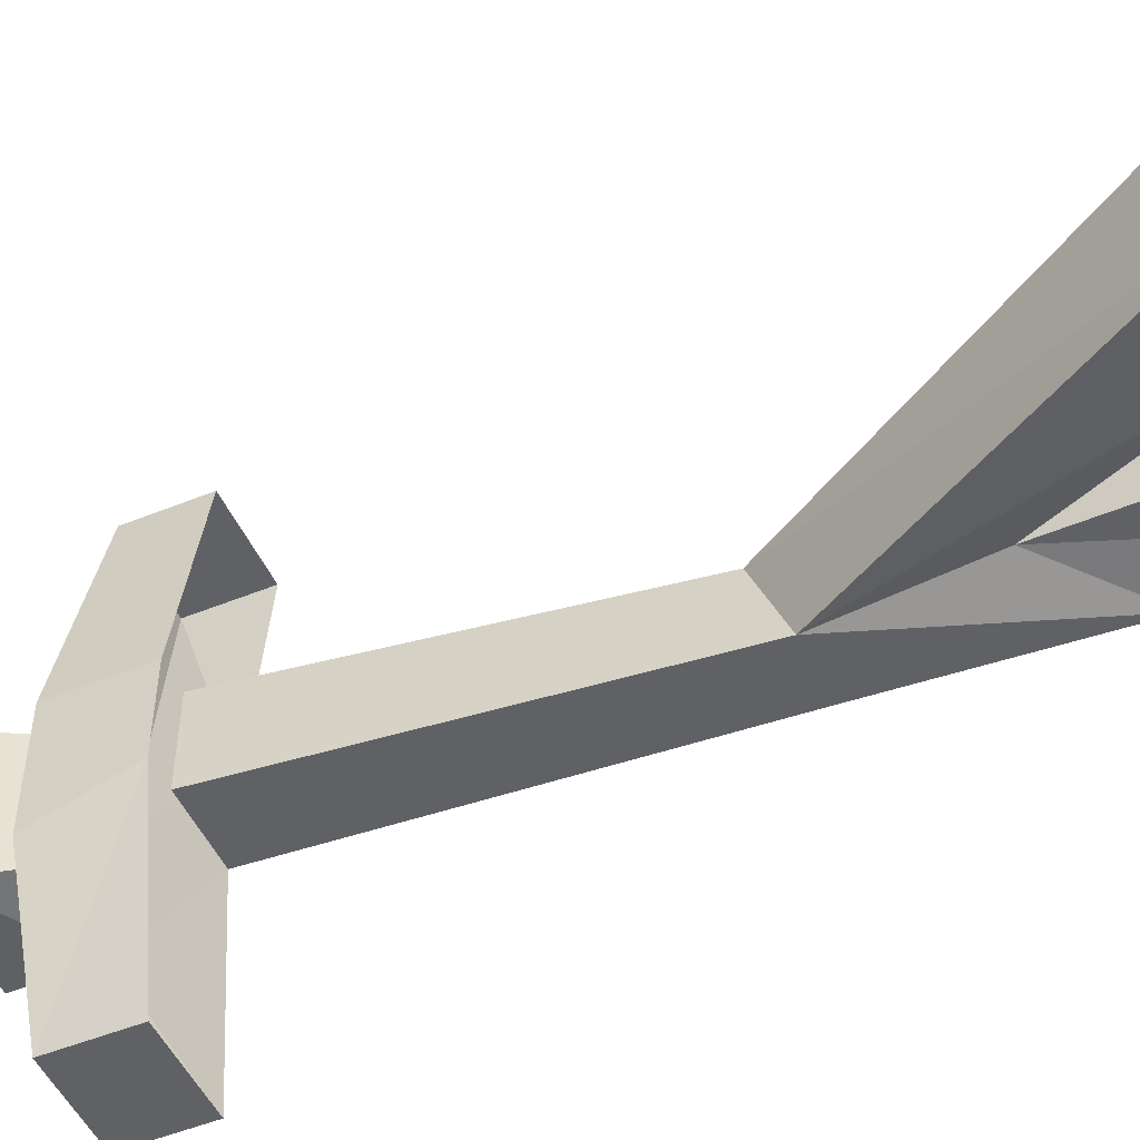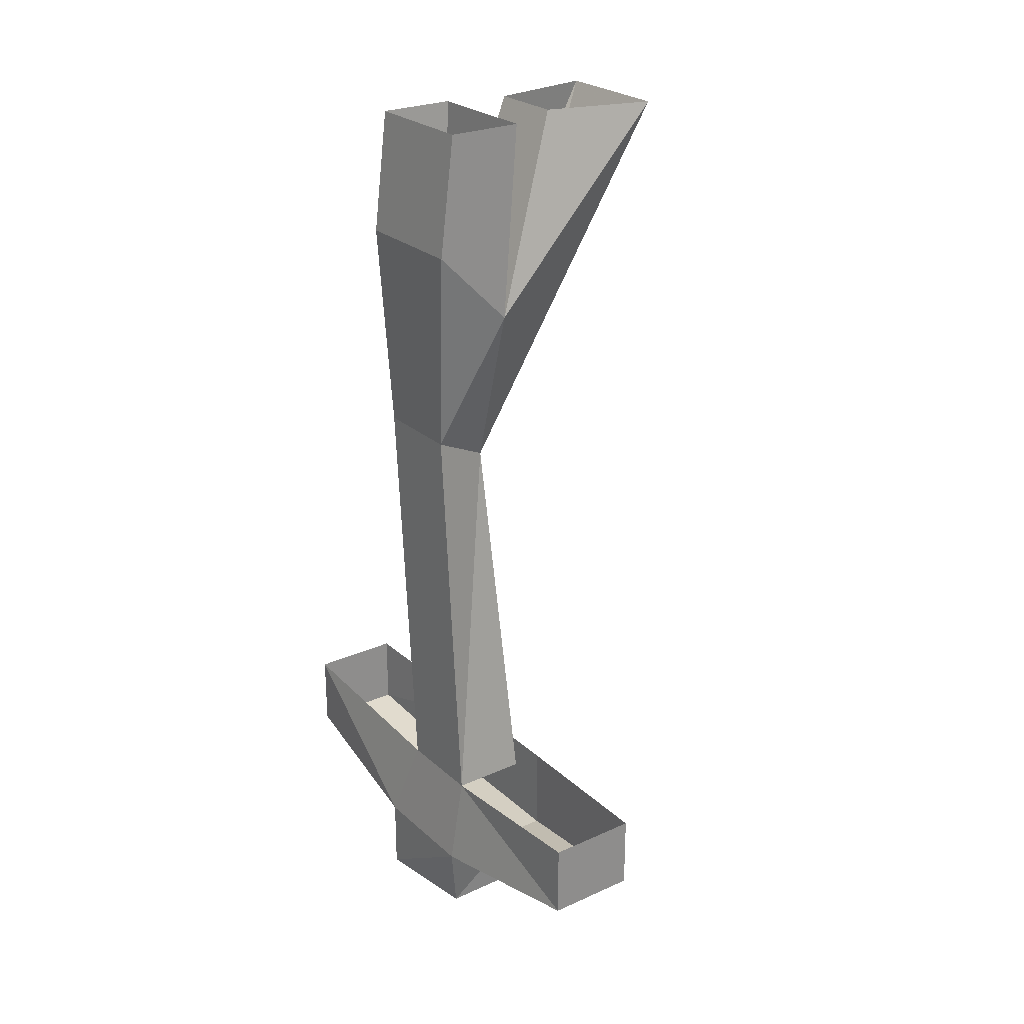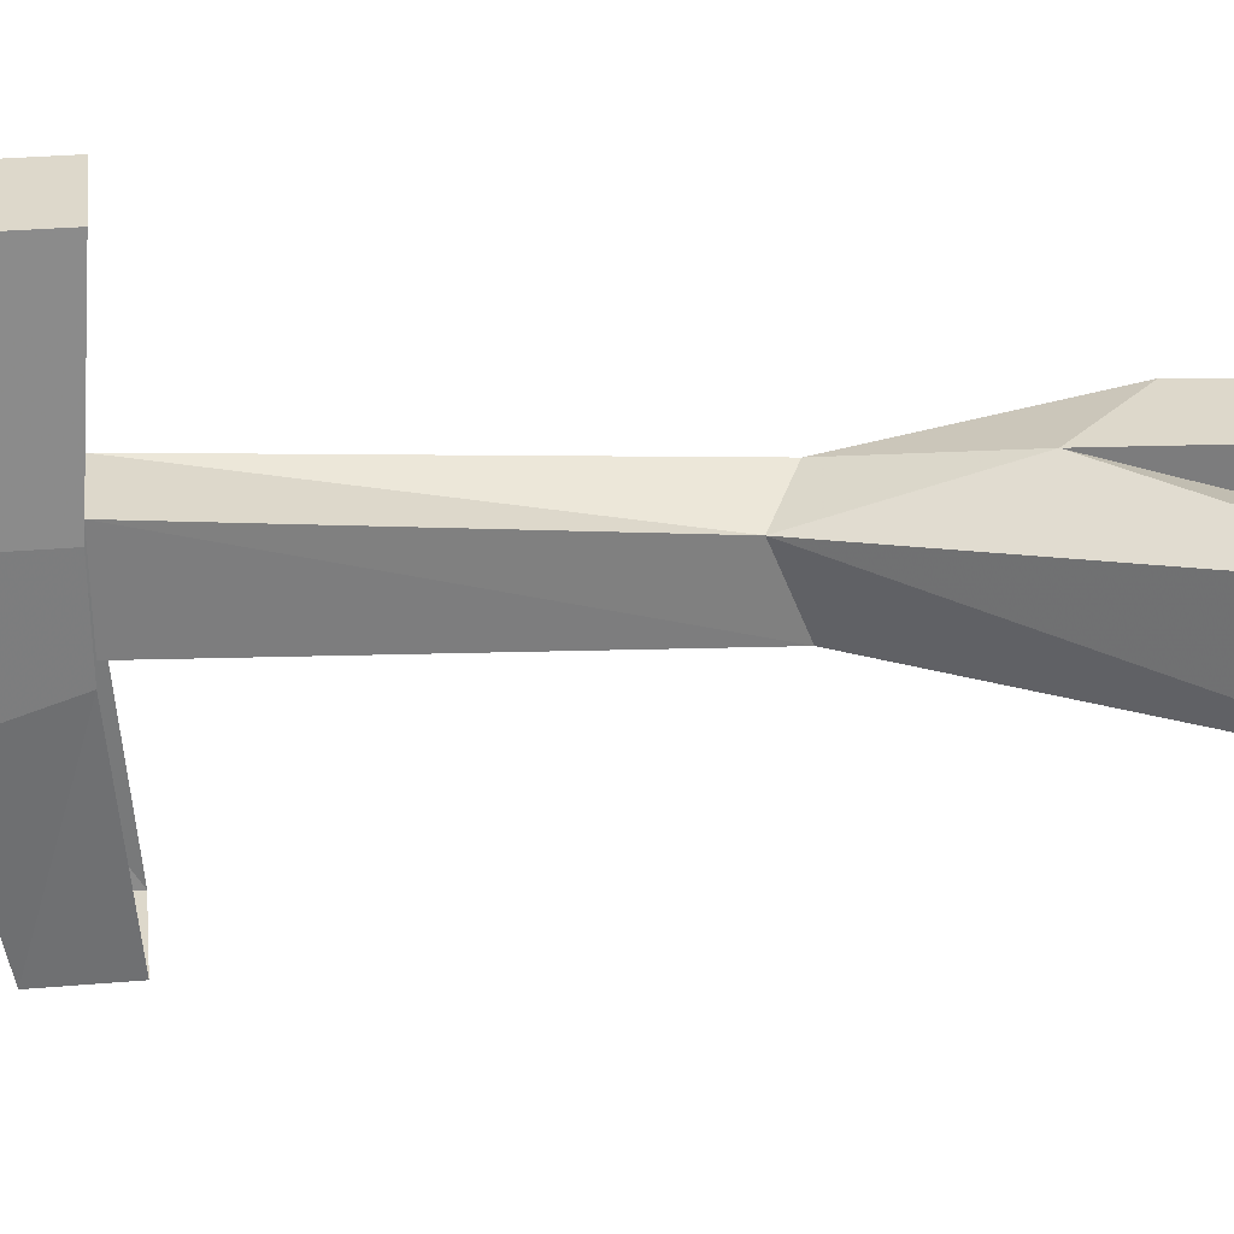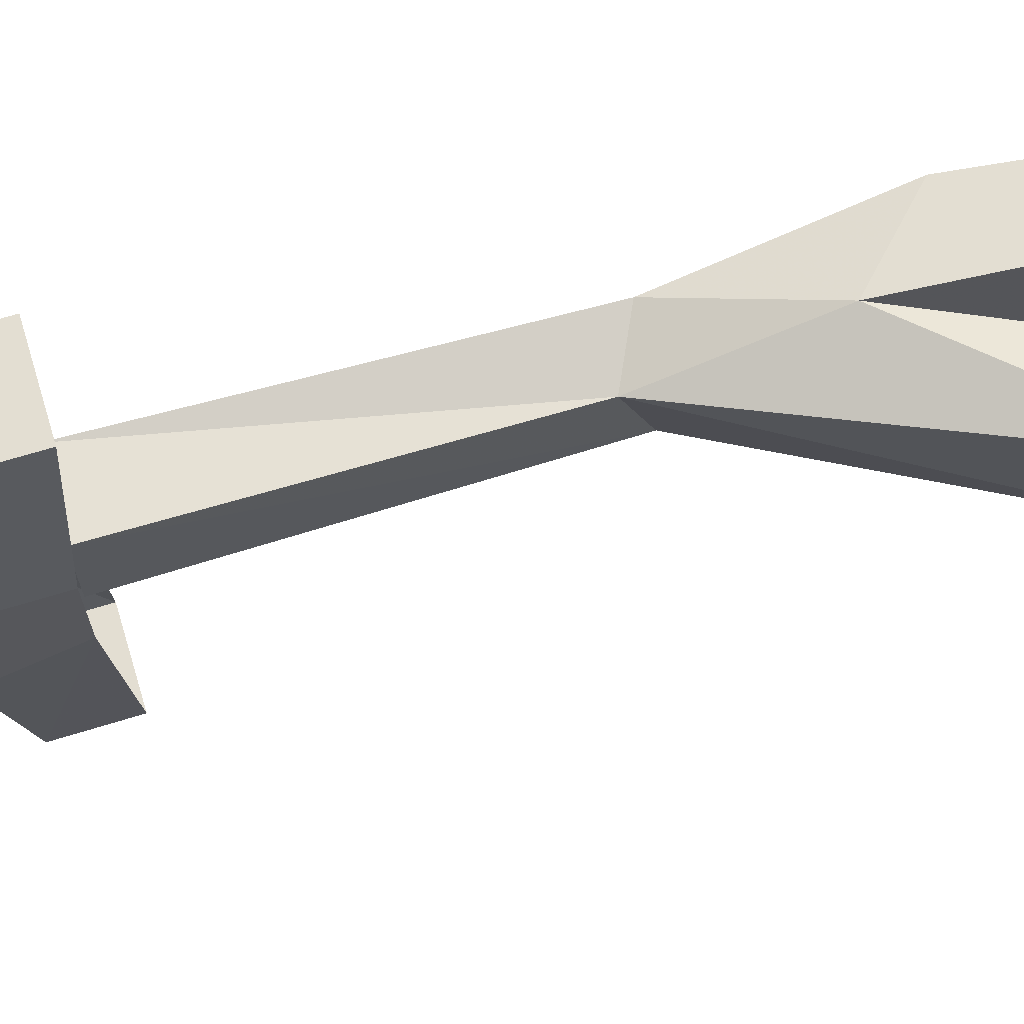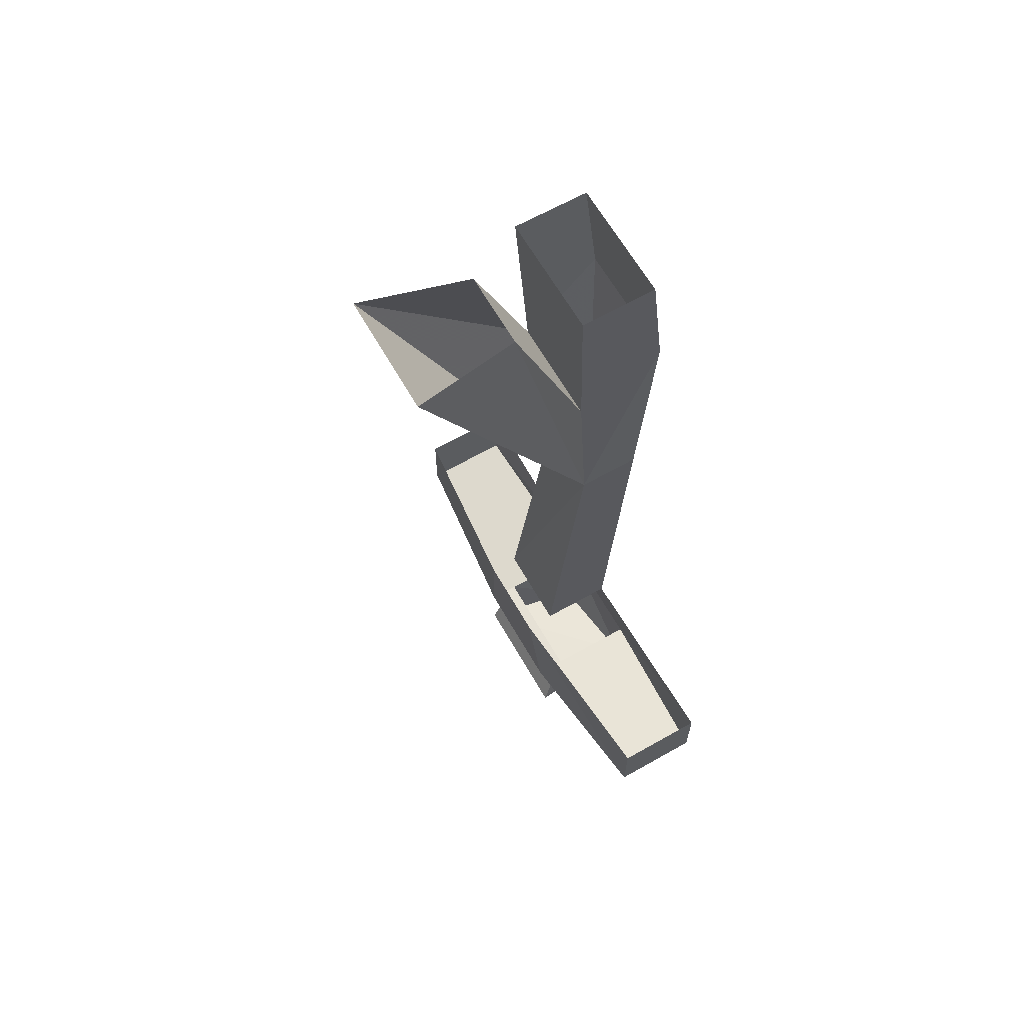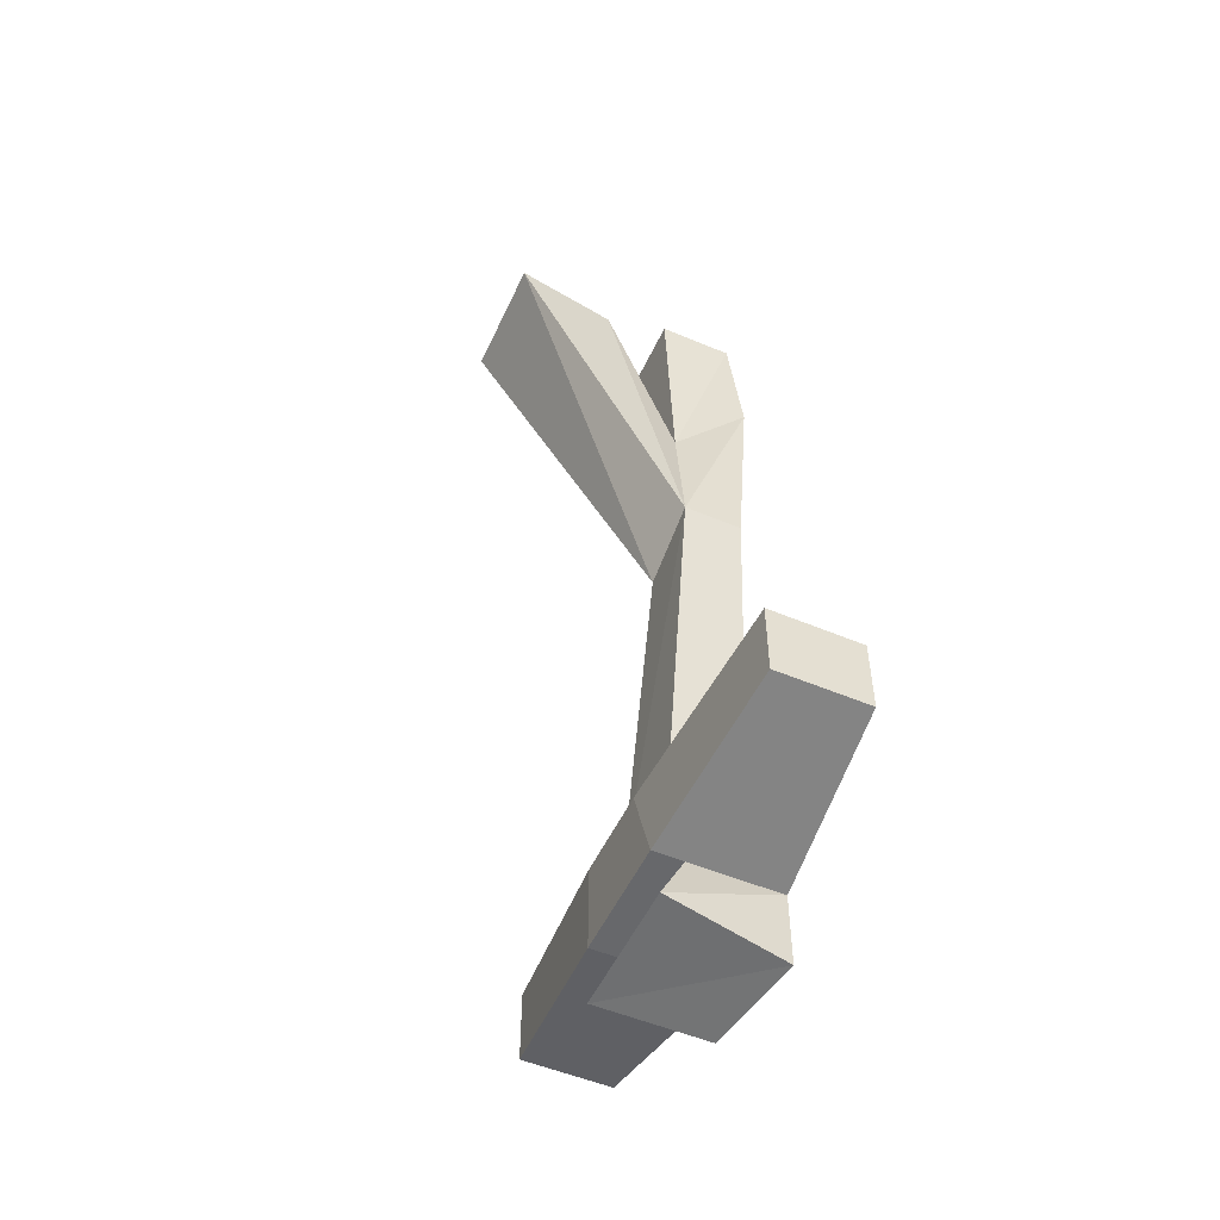
<metadata>
{"format":"obj","ext":"obj","renderer":"f3d","projection":"perspective","resolution":1024,"background":"white","views":[{"elev":-50.2,"azim":114.1,"up":"+Z"},{"elev":25.4,"azim":-35.7,"up":"+Y"},{"elev":31.4,"azim":83.1,"up":"+Z"},{"elev":67.5,"azim":72.8,"up":"+Z"},{"elev":64.4,"azim":150.3,"up":"+Y"},{"elev":-52.5,"azim":155.6,"up":"+Y"}]}
</metadata>
<code>
v -0.4688 -1.656 -0.5
v -0.4688 -1.5 -0.5
v -0.2812 -1.5 -0.5
v -0.2812 -1.656 -0.5
v -0.3125 -1.719 -0.125
v -0.5 -1.719 -0.125
v -0.4688 -1.531 -0.0625
v -0.4688 -1.531 0.125
v -0.4688 -0.6875 0.0625
v -0.4688 -0.6875 -0.125
v -0.3125 -1.531 -0.0625
v -0.3438 -0.6875 -0.125
v -0.3125 -1.531 0.125
v -0.3438 -0.75 0.03125
v -0.3438 -0.4062 0.125
v -0.5 -0.25 0.125
v -0.5 -0.25 -0.125
v -0.3438 -0.4062 -0.09375
v -0.1875 0 -0.09375
v 0.03125 0 -0.125
v 0.03125 0 0.125
v -0.1875 0 0.0625
v -0.3125 0 -0.125
v -0.3125 0 0.125
v -0.4688 0 0.125
v -0.4688 0 -0.125
v -0.2812 -1.656 0.5
v -0.2812 -1.5 0.5
v -0.4688 -1.5 0.5
v -0.4688 -1.656 0.5
v -0.5 -1.719 0.125
v -0.3125 -1.719 0.125
v -0.25 -1.719 0.125
v -0.25 -1.531 0.125
v -0.25 -1.531 -0.0625
v -0.25 -1.719 -0.125
v -0.4688 -1.875 0.09375
v -0.25 -1.844 0.125
v -0.25 -1.844 -0.1562
v -0.5 -1.875 -0.125
f 1 2 3
f 1 3 4
f 1 4 5
f 1 5 6
f 1 6 2
f 2 6 7
f 7 6 8
f 7 8 9
f 7 9 10
f 7 10 11
f 11 10 12
f 11 12 13
f 13 12 14
f 13 14 8
f 8 14 9
f 9 14 15
f 9 15 16
f 9 16 10
f 10 16 17
f 10 17 12
f 12 17 18
f 12 18 19
f 12 19 20
f 12 20 14
f 14 20 21
f 14 21 15
f 15 21 22
f 15 22 18
f 15 18 23
f 15 23 24
f 15 24 16
f 16 24 25
f 16 25 17
f 17 25 26
f 17 26 18
f 18 26 23
f 27 28 29
f 27 29 30
f 27 30 31
f 27 31 32
f 27 32 33
f 27 33 28
f 28 33 34
f 34 33 35
f 35 33 36
f 35 36 4
f 35 4 3
f 32 31 37
f 32 37 38
f 32 38 5
f 32 5 33
f 33 5 36
f 36 5 4
f 39 40 6
f 39 6 5
f 39 5 38
f 39 38 40
f 40 38 37
f 40 37 31
f 40 31 6
f 6 31 8
f 8 31 30
f 8 30 29
f 22 19 18

</code>
